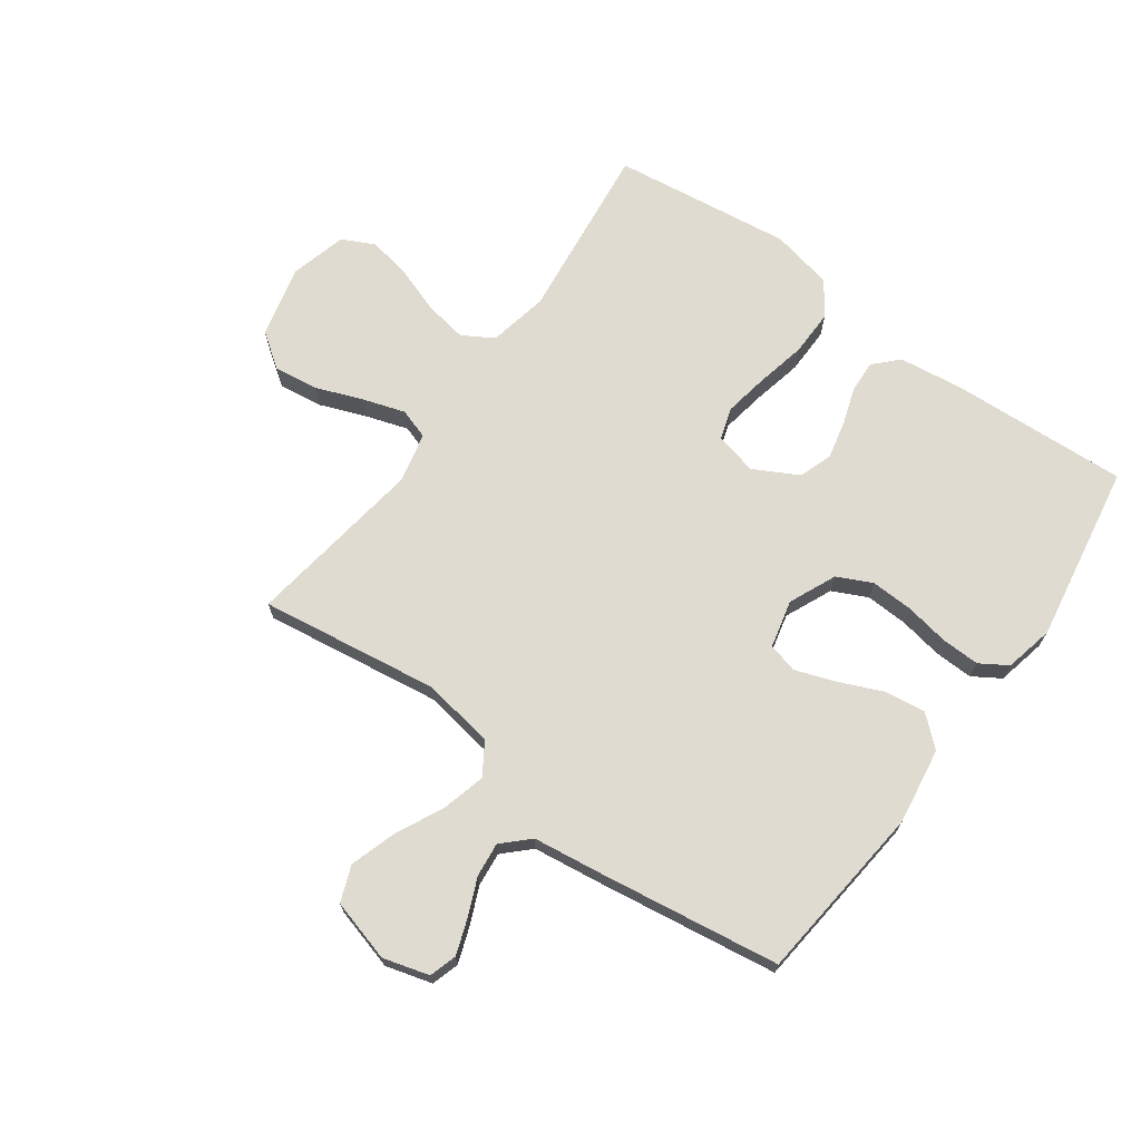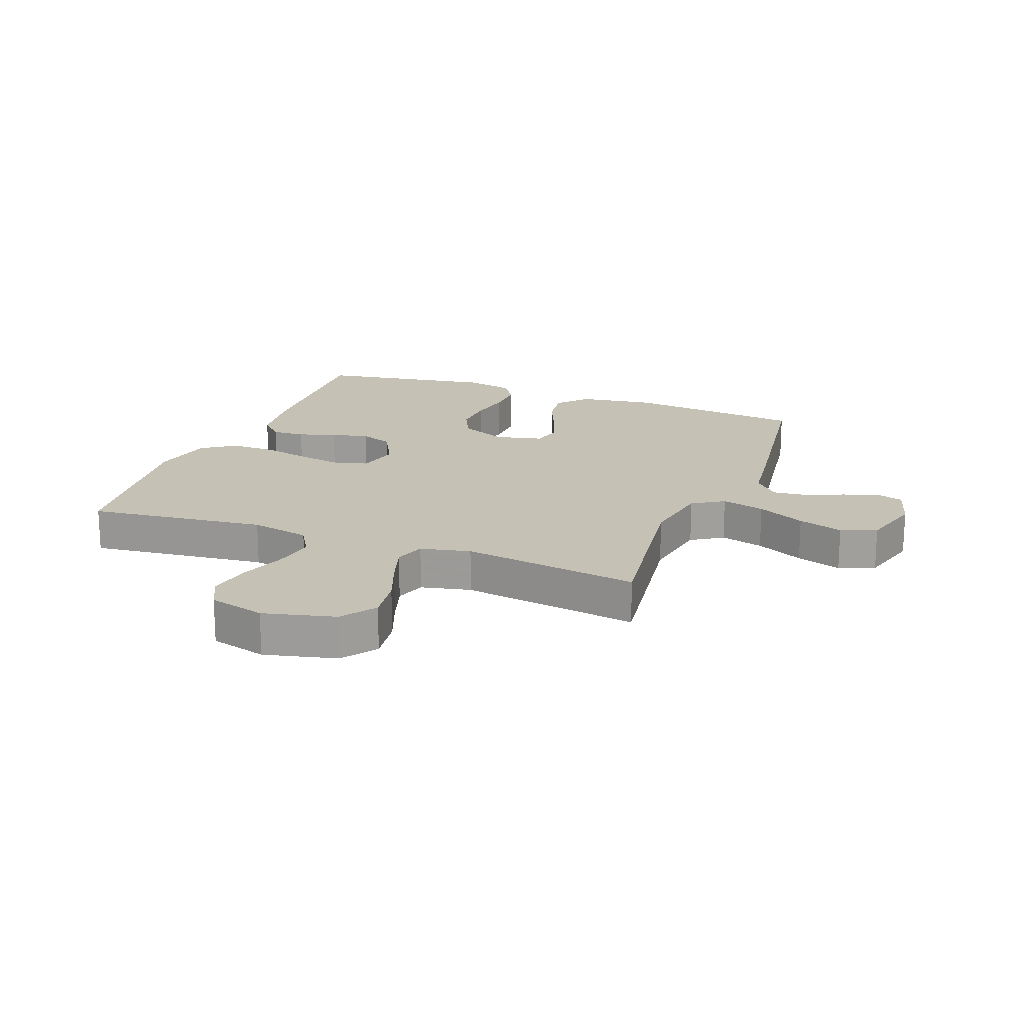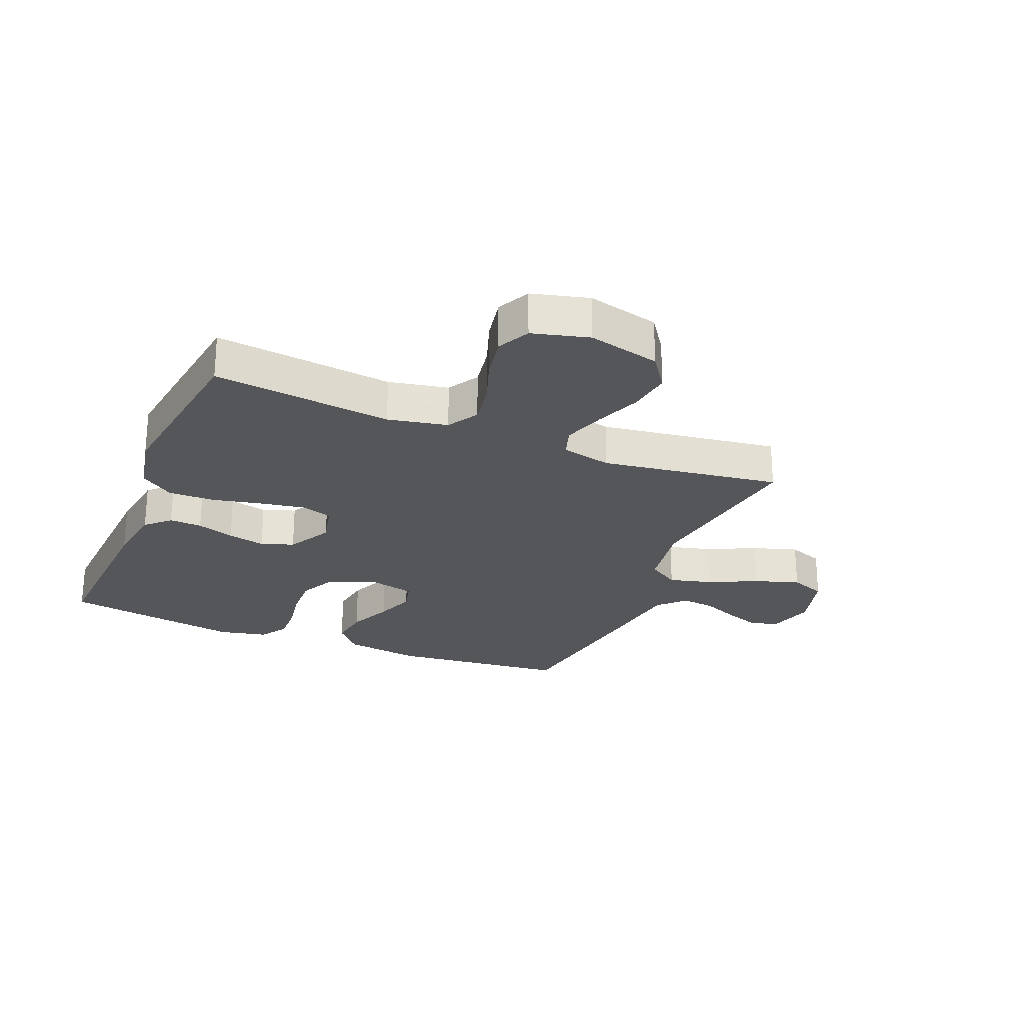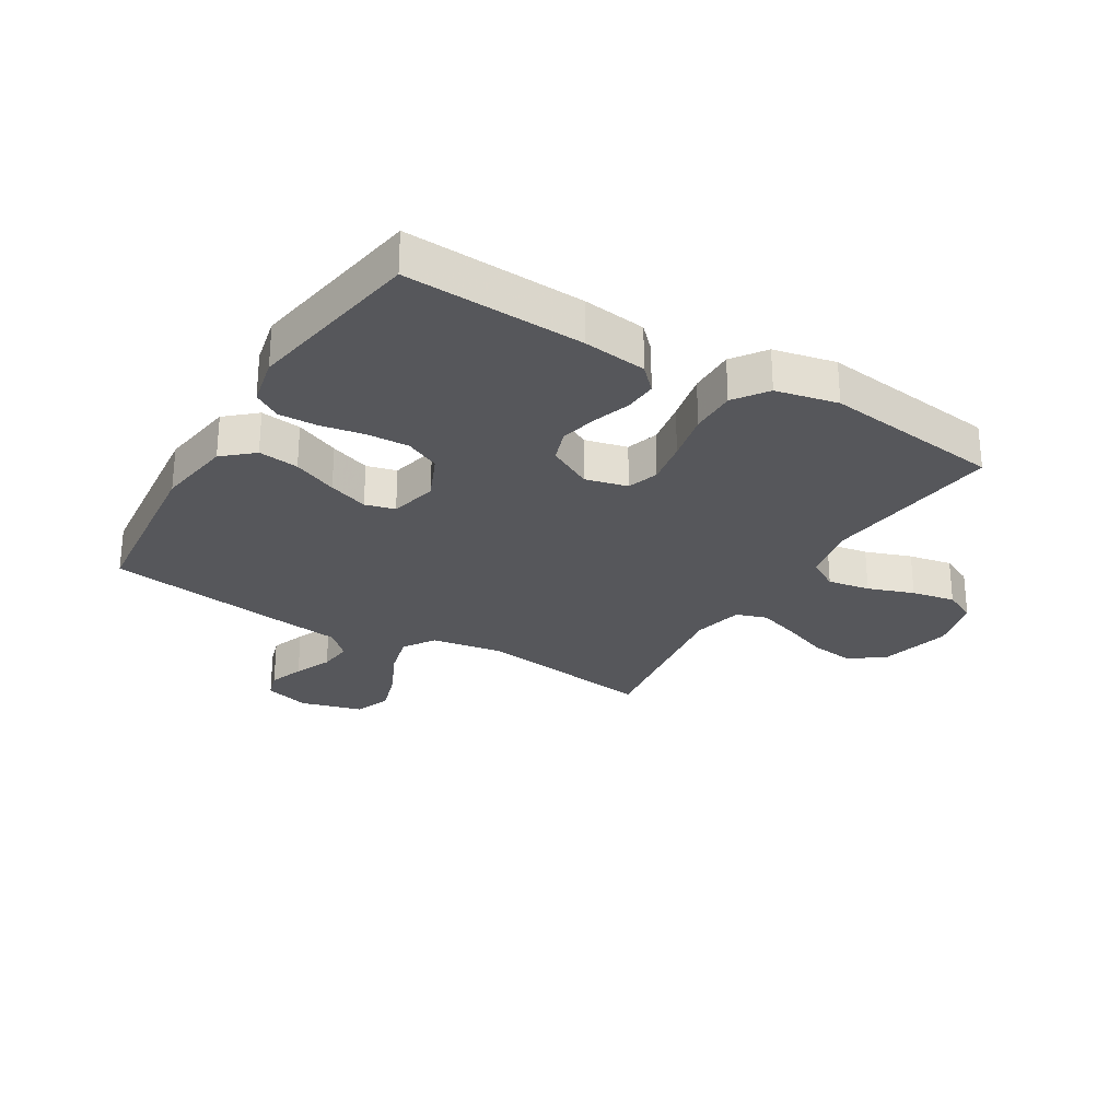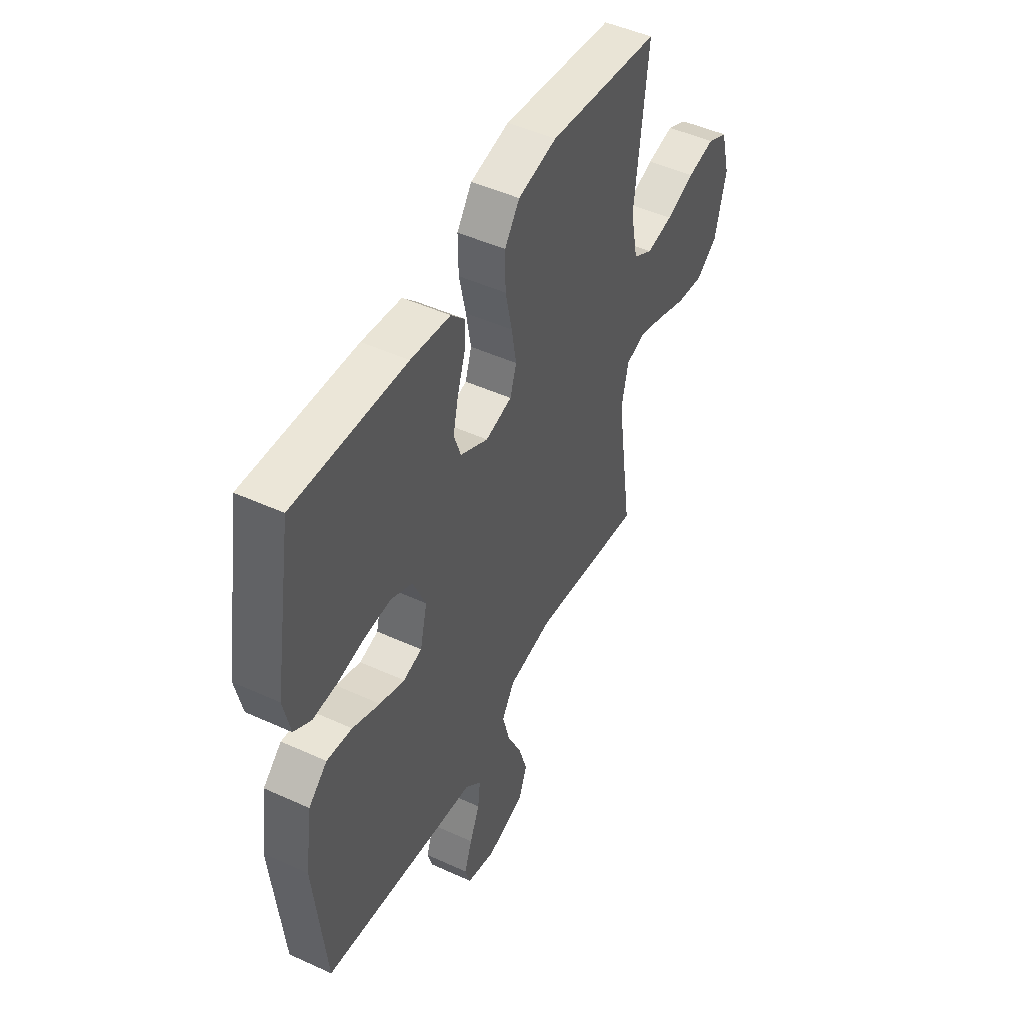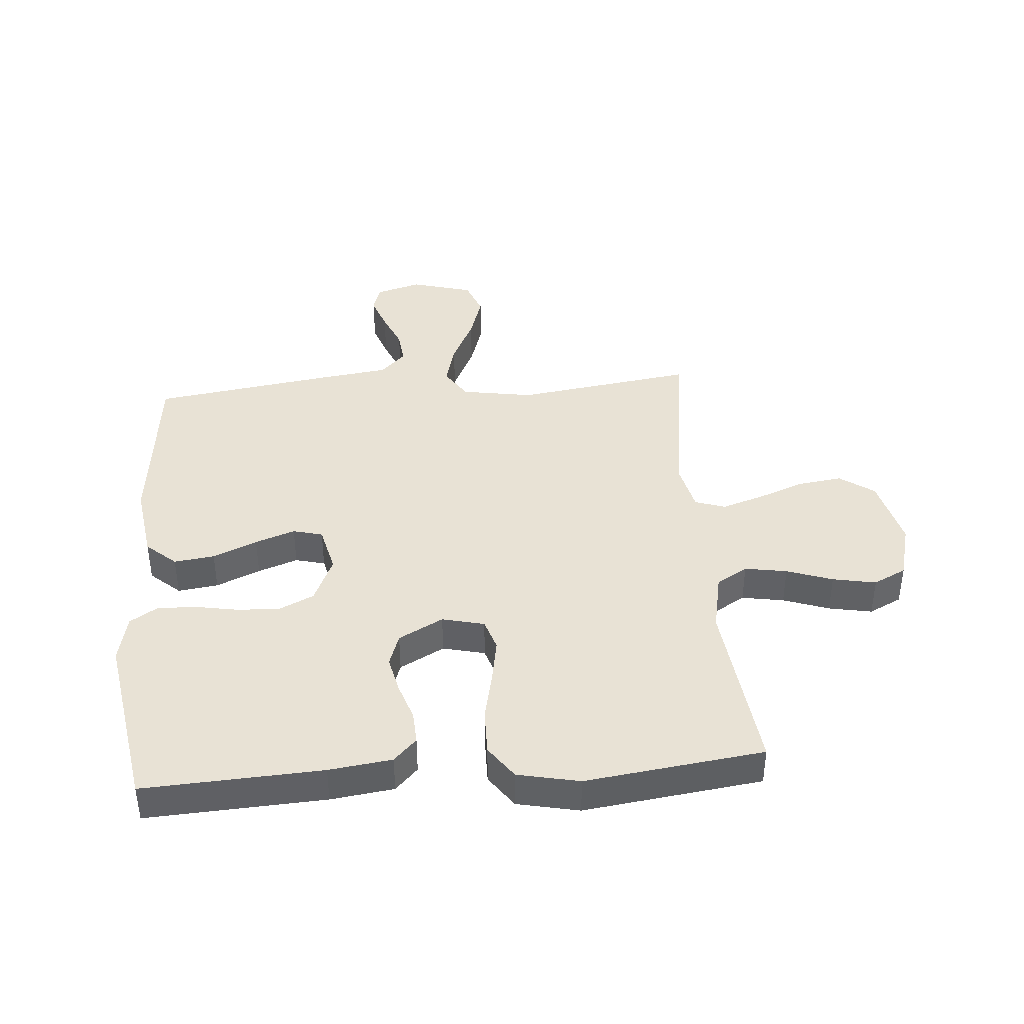
<metadata>
{"format":"obj","ext":"obj","renderer":"f3d","projection":"perspective","resolution":1024,"background":"white","views":[{"elev":69.9,"azim":-144.1,"up":"+Y"},{"elev":18.8,"azim":111.0,"up":"+Y"},{"elev":-25.1,"azim":67.5,"up":"+Y"},{"elev":-27.2,"azim":-31.1,"up":"+Y"},{"elev":48.1,"azim":-62.9,"up":"+Z"},{"elev":40.9,"azim":-4.5,"up":"+Y"}]}
</metadata>
<code>
v -0.5 0.07 0.5
v -0.2 0.07 0.484
v -0.094 0.07 0.47
v -0.056 0.07 0.431
v -0.059 0.07 0.376
v -0.08 0.07 0.313
v -0.094 0.07 0.25
v -0.075 0.07 0.195
v 0 0.07 0.155
v 0.071 0.07 0.172
v 0.088 0.07 0.225
v 0.075 0.07 0.3
v 0.057 0.07 0.383
v 0.056 0.07 0.461
v 0.096 0.07 0.517
v 0.2 0.07 0.539
v 0.5 0.07 0.5
v 0.465 0.07 0.2
v 0.485 0.07 0.1
v 0.537 0.07 0.069
v 0.608 0.07 0.081
v 0.685 0.07 0.108
v 0.758 0.07 0.122
v 0.813 0.07 0.095
v 0.838 0.07 0
v 0.808 0.07 -0.121
v 0.75 0.07 -0.162
v 0.676 0.07 -0.152
v 0.598 0.07 -0.122
v 0.527 0.07 -0.099
v 0.476 0.07 -0.116
v 0.457 0.07 -0.2
v 0.5 0.07 -0.5
v 0.2 0.07 -0.457
v 0.079 0.07 -0.477
v 0.045 0.07 -0.53
v 0.064 0.07 -0.603
v 0.103 0.07 -0.684
v 0.127 0.07 -0.76
v 0.104 0.07 -0.82
v 0 0.07 -0.849
v -0.077 0.07 -0.827
v -0.091 0.07 -0.781
v -0.07 0.07 -0.722
v -0.043 0.07 -0.659
v -0.037 0.07 -0.602
v -0.08 0.07 -0.56
v -0.2 0.07 -0.544
v -0.5 0.07 -0.5
v -0.531 0.07 -0.2
v -0.512 0.07 -0.072
v -0.462 0.07 -0.028
v -0.394 0.07 -0.037
v -0.32 0.07 -0.069
v -0.253 0.07 -0.093
v -0.203 0.07 -0.08
v -0.184 0.07 0
v -0.219 0.07 0.079
v -0.277 0.07 0.107
v -0.348 0.07 0.104
v -0.421 0.07 0.091
v -0.486 0.07 0.089
v -0.532 0.07 0.118
v -0.55 0.07 0.2
v -0.5 0 0.5
v -0.2 0 0.484
v -0.094 0 0.47
v -0.056 0 0.431
v -0.059 0 0.376
v -0.08 0 0.313
v -0.094 0 0.25
v -0.075 0 0.195
v 0 0 0.155
v 0.071 0 0.172
v 0.088 0 0.225
v 0.075 0 0.3
v 0.057 0 0.383
v 0.056 0 0.461
v 0.096 0 0.517
v 0.2 0 0.539
v 0.5 0 0.5
v 0.465 0 0.2
v 0.485 0 0.1
v 0.537 0 0.069
v 0.608 0 0.081
v 0.685 0 0.108
v 0.758 0 0.122
v 0.813 0 0.095
v 0.838 0 0
v 0.808 0 -0.121
v 0.75 0 -0.162
v 0.676 0 -0.152
v 0.598 0 -0.122
v 0.527 0 -0.099
v 0.476 0 -0.116
v 0.457 0 -0.2
v 0.5 0 -0.5
v 0.2 0 -0.457
v 0.079 0 -0.477
v 0.045 0 -0.53
v 0.064 0 -0.603
v 0.103 0 -0.684
v 0.127 0 -0.76
v 0.104 0 -0.82
v 0 0 -0.849
v -0.077 0 -0.827
v -0.091 0 -0.781
v -0.07 0 -0.722
v -0.043 0 -0.659
v -0.037 0 -0.602
v -0.08 0 -0.56
v -0.2 0 -0.544
v -0.5 0 -0.5
v -0.531 0 -0.2
v -0.512 0 -0.072
v -0.462 0 -0.028
v -0.394 0 -0.037
v -0.32 0 -0.069
v -0.253 0 -0.093
v -0.203 0 -0.08
v -0.184 0 0
v -0.219 0 0.079
v -0.277 0 0.107
v -0.348 0 0.104
v -0.421 0 0.091
v -0.486 0 0.089
v -0.532 0 0.118
v -0.55 0 0.2
f 60 61 62 63
f 59 60 63 64
f 51 52 53 54
f 51 54 55
f 50 51 55
f 47 48 49 50
f 47 50 55 56
f 42 43 44 45
f 40 41 42 45
f 40 45 46
f 37 38 39 40
f 36 37 40 46
f 35 36 46 47
f 32 33 34
f 31 32 34 35
f 26 27 28 29
f 26 29 30
f 25 26 30
f 24 25 30
f 21 22 23 24
f 20 21 24 30
f 19 20 30 31
f 15 16 17 18
f 12 13 14 15
f 11 12 15 18
f 10 11 18 19
f 3 4 5 6
f 3 6 7
f 2 3 7
f 59 64 1 2
f 58 59 2 7
f 57 58 7 8
f 56 57 8 9
f 31 35 47 56
f 19 31 56
f 9 10 19 56
f 127 126 125 124
f 128 127 124 123
f 118 117 116 115
f 119 118 115
f 119 115 114
f 114 113 112 111
f 120 119 114 111
f 109 108 107 106
f 109 106 105 104
f 110 109 104
f 104 103 102 101
f 110 104 101 100
f 111 110 100 99
f 98 97 96
f 99 98 96 95
f 93 92 91 90
f 94 93 90
f 94 90 89
f 94 89 88
f 88 87 86 85
f 94 88 85 84
f 95 94 84 83
f 82 81 80 79
f 79 78 77 76
f 82 79 76 75
f 83 82 75 74
f 70 69 68 67
f 71 70 67
f 71 67 66
f 66 65 128 123
f 71 66 123 122
f 72 71 122 121
f 73 72 121 120
f 120 111 99 95
f 120 95 83
f 120 83 74 73
f 1 65 66 2
f 2 66 67 3
f 3 67 68 4
f 4 68 69 5
f 5 69 70 6
f 6 70 71 7
f 7 71 72 8
f 8 72 73 9
f 9 73 74 10
f 10 74 75 11
f 11 75 76 12
f 12 76 77 13
f 13 77 78 14
f 14 78 79 15
f 15 79 80 16
f 16 80 81 17
f 17 81 82 18
f 18 82 83 19
f 19 83 84 20
f 20 84 85 21
f 21 85 86 22
f 22 86 87 23
f 23 87 88 24
f 24 88 89 25
f 25 89 90 26
f 26 90 91 27
f 27 91 92 28
f 28 92 93 29
f 29 93 94 30
f 30 94 95 31
f 31 95 96 32
f 32 96 97 33
f 33 97 98 34
f 34 98 99 35
f 35 99 100 36
f 36 100 101 37
f 37 101 102 38
f 38 102 103 39
f 39 103 104 40
f 40 104 105 41
f 41 105 106 42
f 42 106 107 43
f 43 107 108 44
f 44 108 109 45
f 45 109 110 46
f 46 110 111 47
f 47 111 112 48
f 48 112 113 49
f 49 113 114 50
f 50 114 115 51
f 51 115 116 52
f 52 116 117 53
f 53 117 118 54
f 54 118 119 55
f 55 119 120 56
f 56 120 121 57
f 57 121 122 58
f 58 122 123 59
f 59 123 124 60
f 60 124 125 61
f 61 125 126 62
f 62 126 127 63
f 63 127 128 64
f 64 128 65 1

</code>
